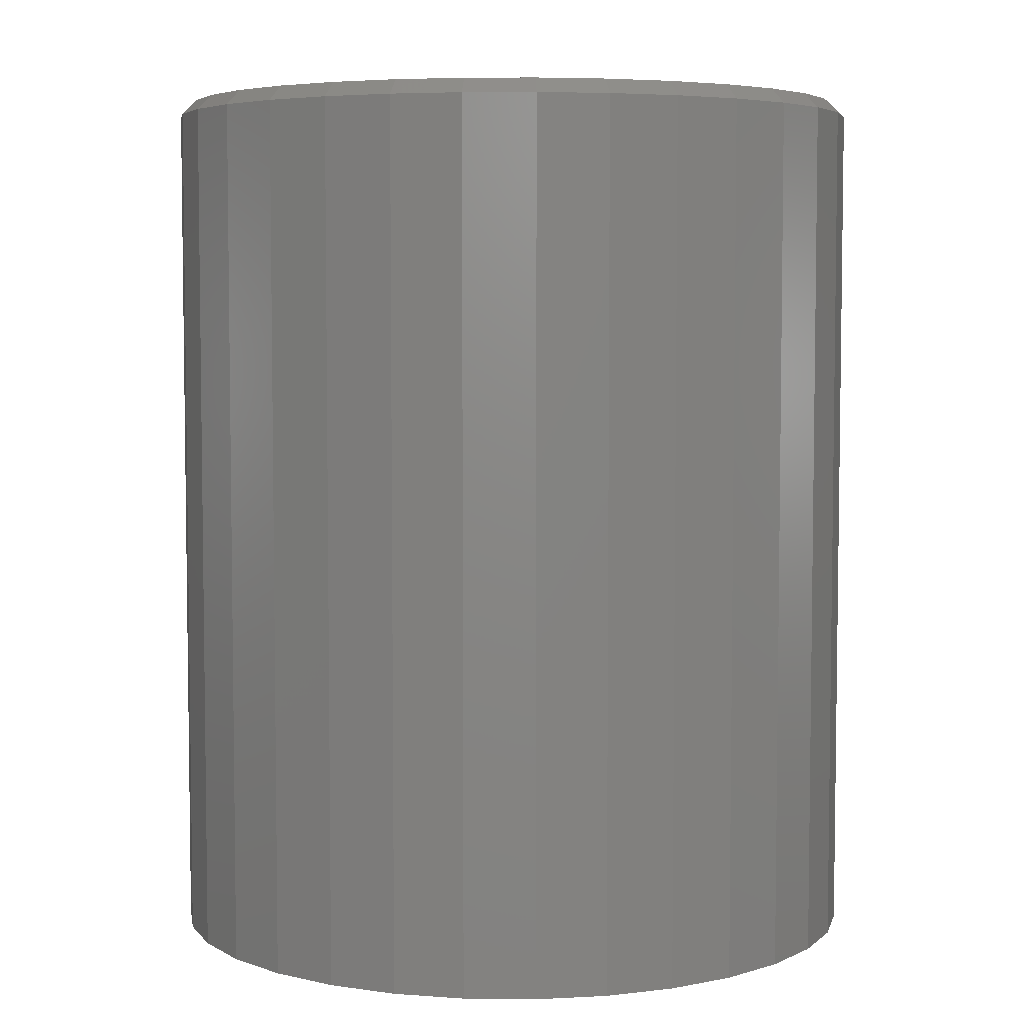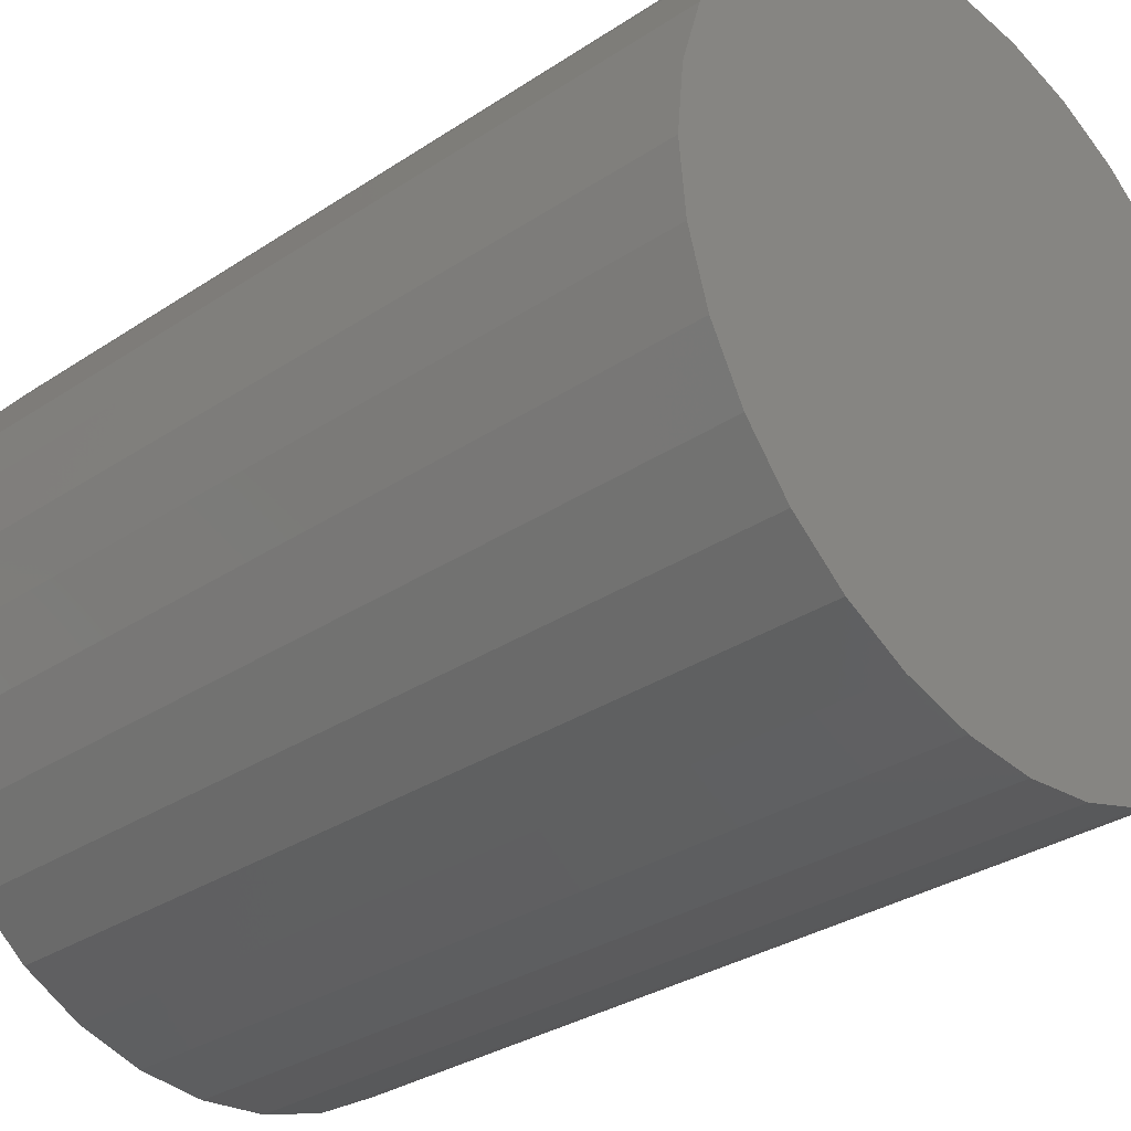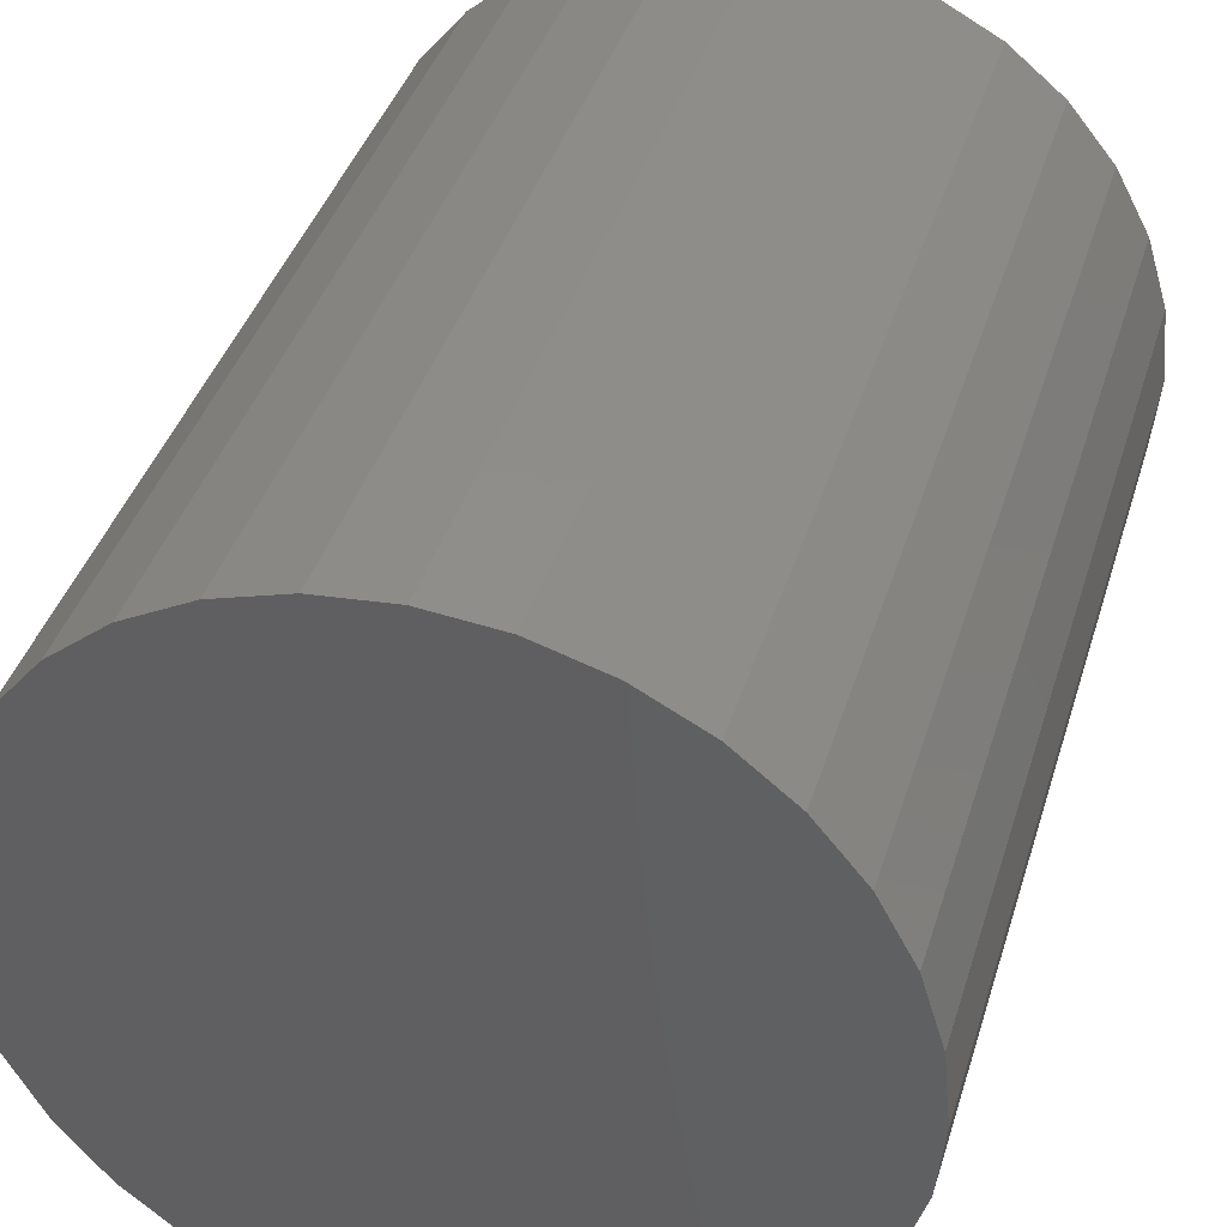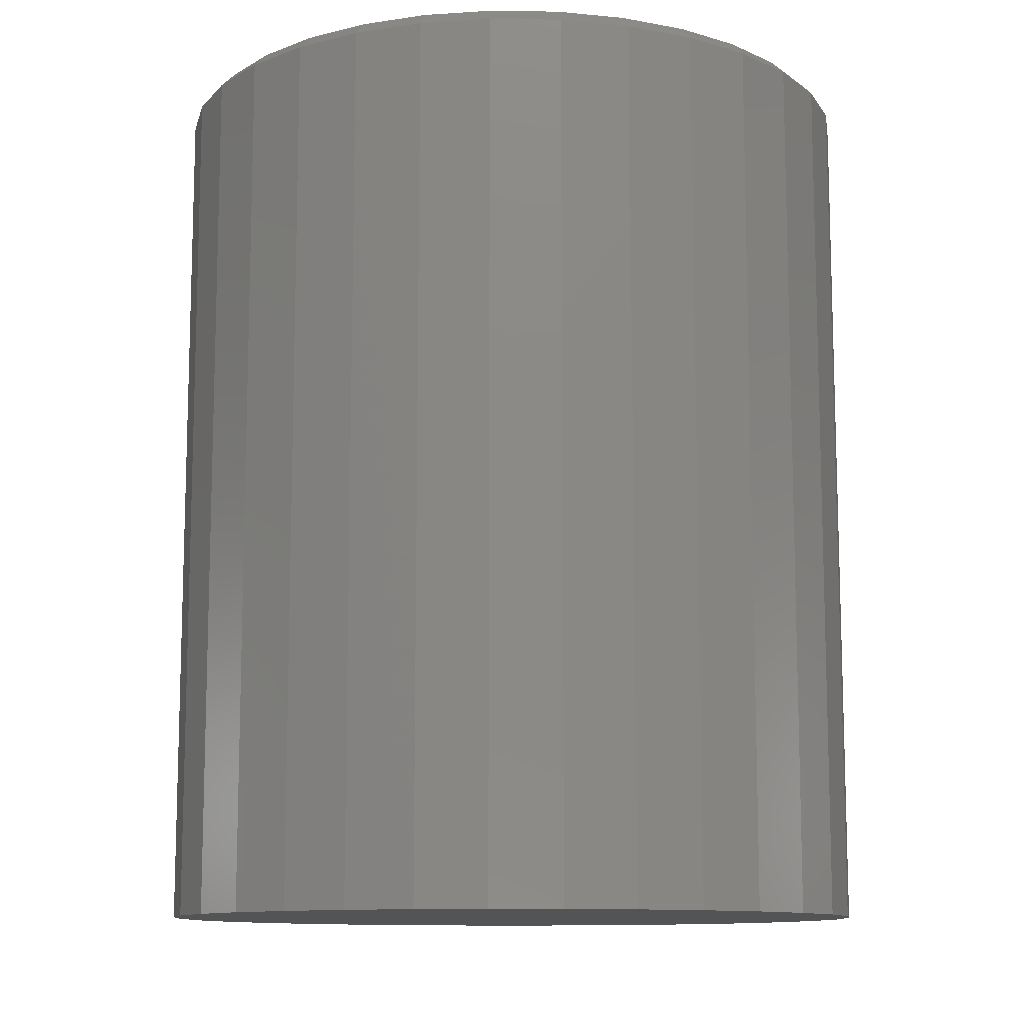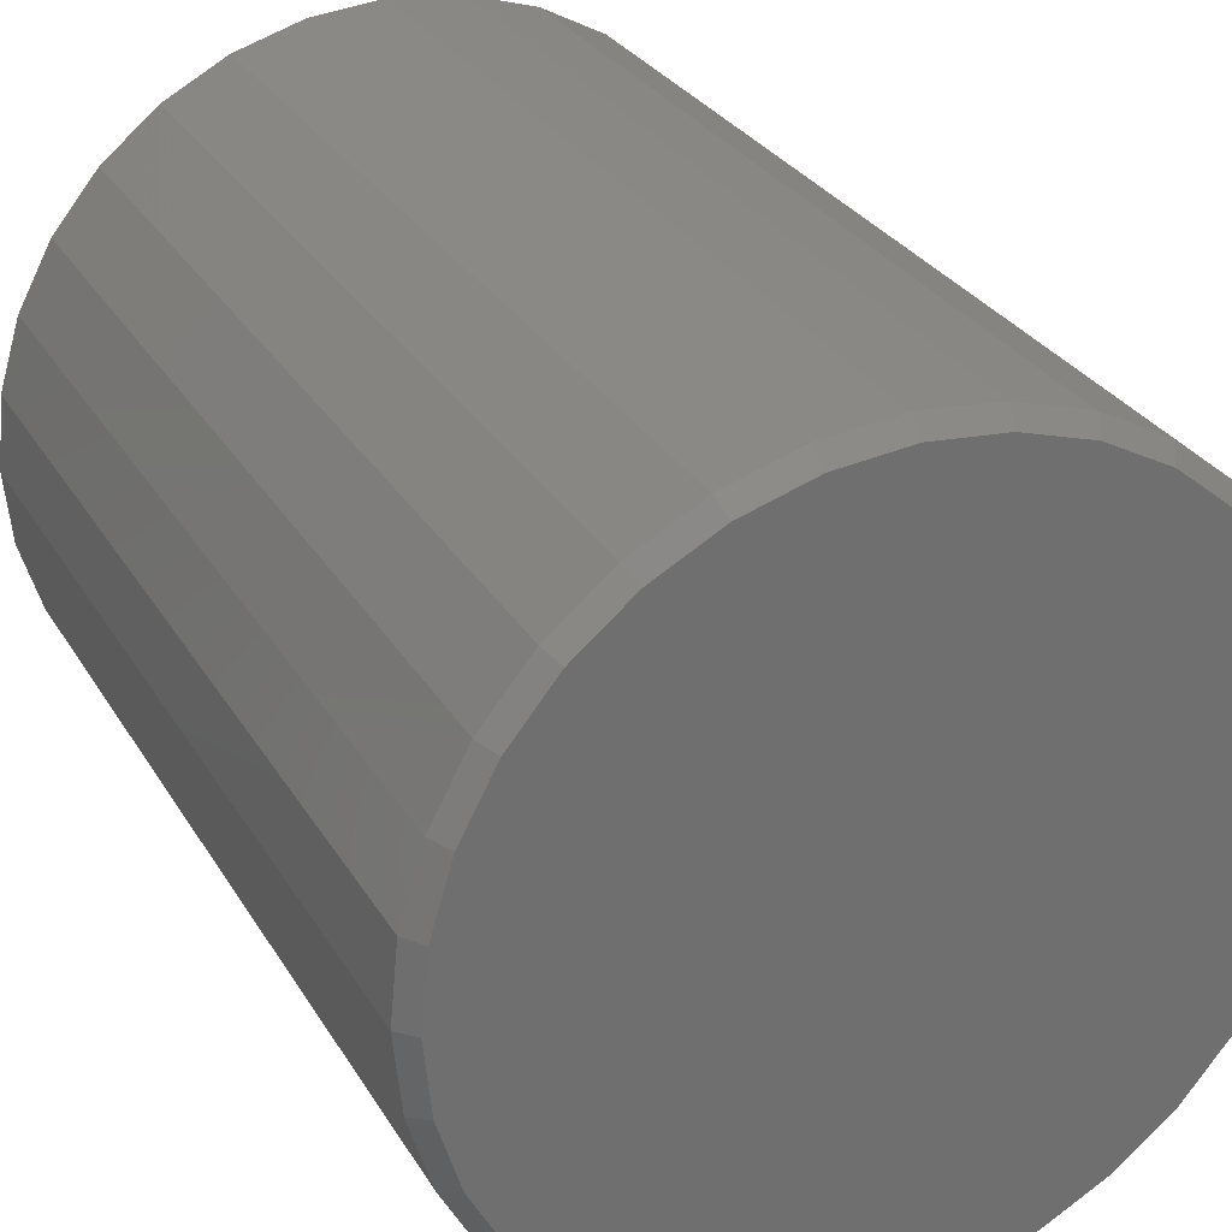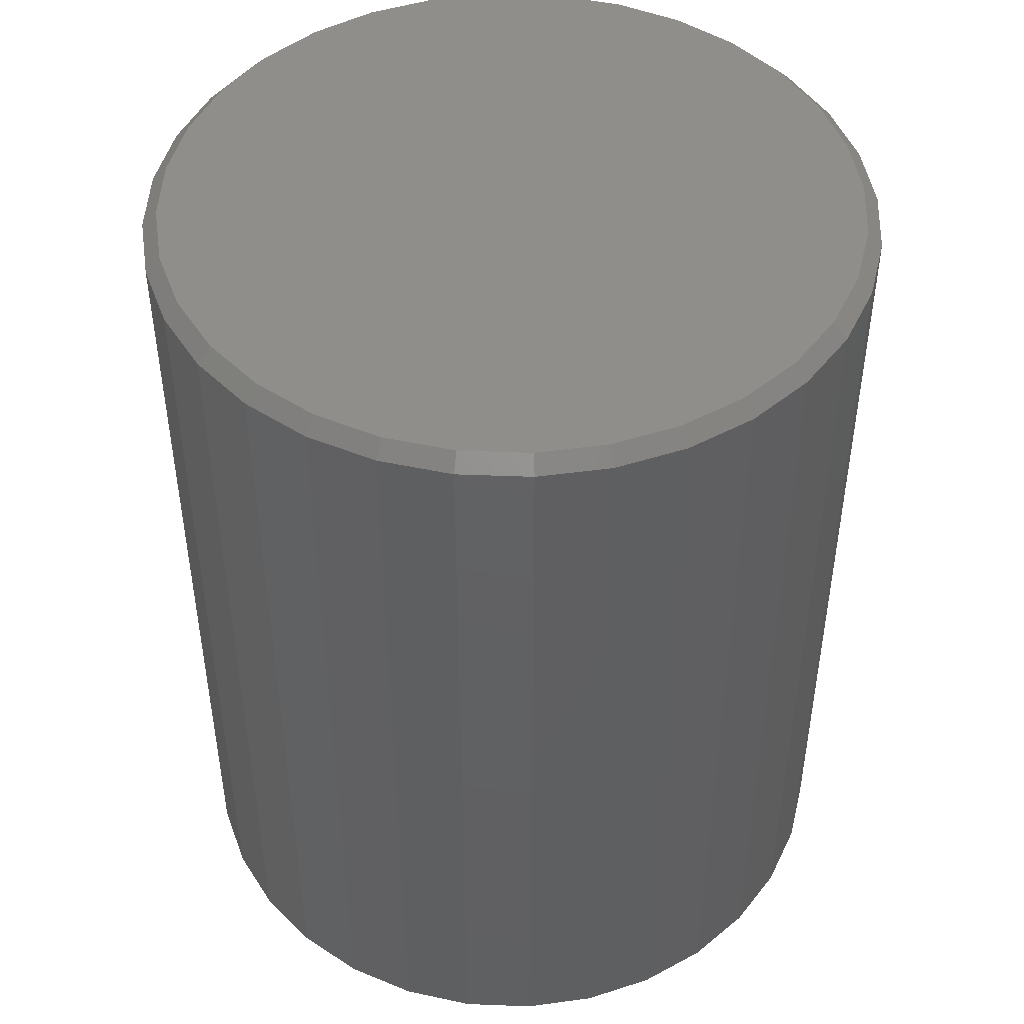
<metadata>
{"format":"stl","ext":"stl","renderer":"f3d","projection":"perspective","resolution":1024,"background":"white","views":[{"elev":5.2,"azim":18.8,"up":"+Z"},{"elev":-31.4,"azim":133.3,"up":"+Y"},{"elev":39.6,"azim":-163.6,"up":"+Y"},{"elev":-11.2,"azim":-86.5,"up":"+Z"},{"elev":28.9,"azim":-25.2,"up":"+Y"},{"elev":47.0,"azim":143.1,"up":"+Z"}]}
</metadata>
<code>
# stl→obj: 96 verts, 188 faces
v -0.031 0.1861 0.4688
v 0.03988 0.1861 0.4688
v 0.004441 0.1896 0.4688
v -0.06508 0.1757 0.4688
v 0.07396 0.1757 0.4688
v 0.07396 -0.1599 0.4688
v -0.031 -0.1703 0.4688
v 0.03988 -0.1703 0.4688
v 0.004441 -0.1738 0.4688
v 0.1054 0.1589 0.4688
v -0.09648 0.1589 0.4688
v 0.1329 0.1363 0.4688
v -0.124 0.1363 0.4688
v 0.1555 0.1088 0.4688
v -0.1466 0.1088 0.4688
v 0.1723 0.07741 0.4688
v -0.1634 0.07741 0.4688
v 0.1826 0.04334 0.4688
v -0.1737 0.04334 0.4688
v 0.1861 0.007895 0.4688
v -0.1772 0.007895 0.4688
v 0.1826 -0.02755 0.4688
v -0.1737 -0.02755 0.4688
v 0.1723 -0.06162 0.4688
v -0.1634 -0.06162 0.4688
v 0.1555 -0.09303 0.4688
v -0.1466 -0.09303 0.4688
v 0.1329 -0.1206 0.4688
v -0.124 -0.1206 0.4688
v 0.1054 -0.1432 0.4688
v -0.09648 -0.1432 0.4688
v -0.06508 -0.1599 0.4688
v 0.1939 0.007895 0
v 0.1939 0.007895 0.4609
v 0.1903 -0.02907 0
v 0.1903 -0.02907 0.4609
v 0.1795 -0.06461 0
v 0.1795 -0.06461 0.4609
v 0.162 -0.09737 0
v 0.162 -0.09737 0.4609
v 0.1384 -0.1261 0
v 0.1384 -0.1261 0.4609
v 0.1097 -0.1496 0
v 0.1097 -0.1496 0.4609
v 0.07695 -0.1672 0
v 0.07695 -0.1672 0.4609
v 0.04141 -0.1779 0
v 0.04141 -0.1779 0.4609
v 0.004441 -0.1816 0
v 0.004441 -0.1816 0.4609
v -0.03252 -0.1779 0
v -0.03252 -0.1779 0.4609
v -0.06807 -0.1672 0
v -0.06807 -0.1672 0.4609
v -0.1008 -0.1496 0
v -0.1008 -0.1496 0.4609
v -0.1295 -0.1261 0
v -0.1295 -0.1261 0.4609
v -0.1531 -0.09737 0
v -0.1531 -0.09737 0.4609
v -0.1706 -0.06461 0
v -0.1706 -0.06461 0.4609
v -0.1814 -0.02907 0
v -0.1814 -0.02907 0.4609
v -0.185 0.007895 0
v -0.185 0.007895 0.4609
v -0.1814 0.04486 0
v -0.1814 0.04486 0.4609
v -0.1706 0.0804 0
v -0.1706 0.0804 0.4609
v -0.1531 0.1132 0
v -0.1531 0.1132 0.4609
v -0.1295 0.1419 0
v -0.1295 0.1419 0.4609
v -0.1008 0.1654 0
v -0.1008 0.1654 0.4609
v -0.06807 0.1829 0
v -0.06807 0.1829 0.4609
v -0.03252 0.1937 0
v -0.03252 0.1937 0.4609
v 0.004441 0.1974 0
v 0.004441 0.1974 0.4609
v 0.04141 0.1937 0
v 0.04141 0.1937 0.4609
v 0.07695 0.1829 0
v 0.07695 0.1829 0.4609
v 0.1097 0.1654 0
v 0.1097 0.1654 0.4609
v 0.1384 0.1419 0
v 0.1384 0.1419 0.4609
v 0.162 0.1132 0
v 0.162 0.1132 0.4609
v 0.1795 0.0804 0
v 0.1795 0.0804 0.4609
v 0.1903 0.04486 0
v 0.1903 0.04486 0.4609
f 1 2 3
f 2 1 4
f 2 4 5
f 6 7 8
f 8 7 9
f 5 4 10
f 10 4 11
f 10 11 12
f 12 11 13
f 12 13 14
f 14 13 15
f 14 15 16
f 16 15 17
f 16 17 18
f 18 17 19
f 18 19 20
f 20 19 21
f 20 21 22
f 22 21 23
f 22 23 24
f 24 23 25
f 24 25 26
f 26 25 27
f 26 27 28
f 28 27 29
f 28 29 30
f 30 29 31
f 30 31 6
f 6 31 32
f 6 32 7
f 33 34 35
f 35 34 36
f 35 36 37
f 37 36 38
f 37 38 39
f 39 38 40
f 39 40 41
f 41 40 42
f 41 42 43
f 43 42 44
f 43 44 45
f 45 44 46
f 45 46 47
f 47 46 48
f 47 48 49
f 49 48 50
f 49 50 51
f 51 50 52
f 51 52 53
f 53 52 54
f 53 54 55
f 55 54 56
f 55 56 57
f 57 56 58
f 57 58 59
f 59 58 60
f 59 60 61
f 61 60 62
f 61 62 63
f 63 62 64
f 63 64 65
f 65 64 66
f 65 66 67
f 67 66 68
f 67 68 69
f 69 68 70
f 69 70 71
f 71 70 72
f 71 72 73
f 73 72 74
f 73 74 75
f 75 74 76
f 75 76 77
f 77 76 78
f 77 78 79
f 79 78 80
f 79 80 81
f 81 80 82
f 81 82 83
f 83 82 84
f 83 84 85
f 85 84 86
f 85 86 87
f 87 86 88
f 87 88 89
f 89 88 90
f 89 90 91
f 91 90 92
f 91 92 93
f 93 92 94
f 93 94 95
f 95 94 96
f 95 96 33
f 33 96 34
f 3 2 82
f 82 80 3
f 72 13 74
f 74 13 11
f 74 11 76
f 13 72 15
f 15 72 70
f 15 70 17
f 17 70 68
f 17 68 19
f 19 68 66
f 19 66 21
f 14 90 12
f 12 90 88
f 12 88 10
f 90 14 92
f 92 14 16
f 92 16 94
f 94 16 18
f 94 18 96
f 96 18 20
f 96 20 34
f 82 2 84
f 84 2 5
f 84 5 86
f 86 5 10
f 86 10 88
f 3 80 1
f 1 80 78
f 1 78 4
f 4 78 76
f 4 76 11
f 9 7 50
f 50 48 9
f 40 28 42
f 42 28 30
f 42 30 44
f 28 40 26
f 26 40 38
f 26 38 24
f 24 38 36
f 24 36 22
f 22 36 34
f 22 34 20
f 27 58 29
f 29 58 56
f 29 56 31
f 58 27 60
f 60 27 25
f 60 25 62
f 62 25 23
f 62 23 64
f 64 23 21
f 64 21 66
f 50 7 52
f 52 7 32
f 52 32 54
f 54 32 31
f 54 31 56
f 9 48 8
f 8 48 46
f 8 46 6
f 6 46 44
f 6 44 30
f 81 83 79
f 77 79 83
f 85 77 83
f 47 51 45
f 49 51 47
f 51 53 45
f 45 53 55
f 45 55 43
f 43 55 57
f 43 57 41
f 41 57 59
f 41 59 39
f 39 59 61
f 39 61 37
f 37 61 63
f 37 63 35
f 35 63 65
f 35 65 33
f 33 65 67
f 33 67 95
f 95 67 69
f 95 69 93
f 93 69 71
f 93 71 91
f 91 71 73
f 91 73 89
f 89 73 75
f 89 75 87
f 87 75 77
f 87 77 85

</code>
